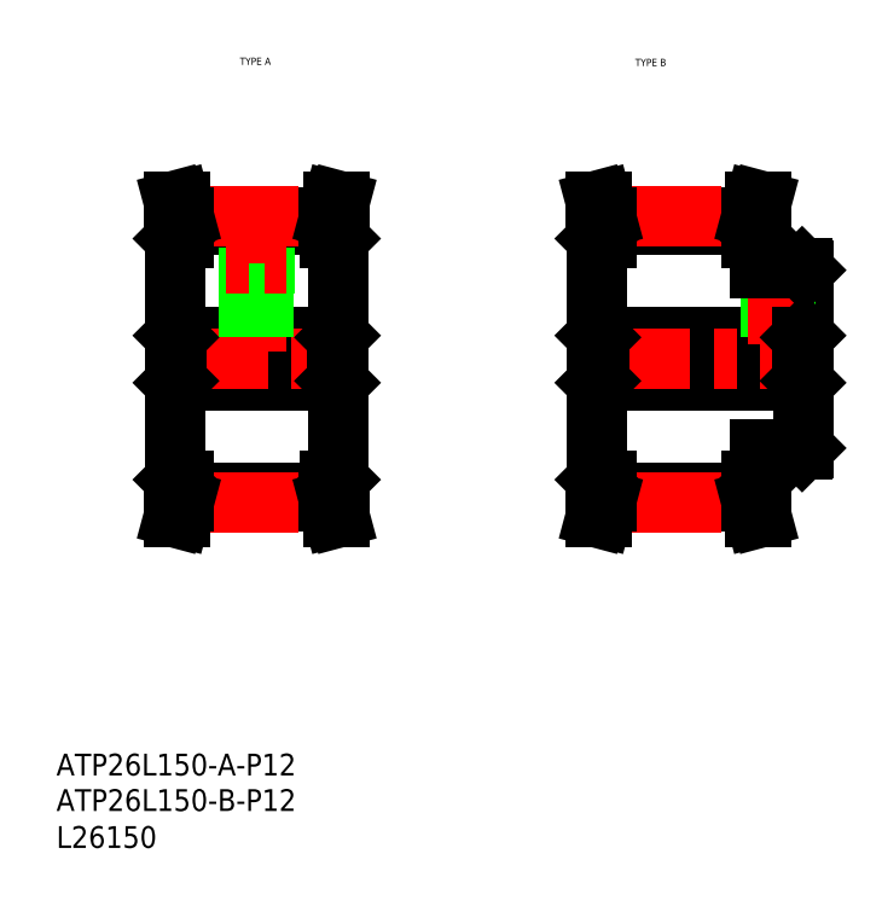
<metadata>
{"format":"dxf","ext":"dxf","renderer":"ezdxf+matplotlib","layout":"modelspace","background":"white","min_lineweight":24,"dpi":150}
</metadata>
<code>
0
SECTION
2
ENTITIES
0
TEXT
8
0
10
-286
20
-60.81
30
0
40
6
1
L26150
0
TEXT
8
0
10
-235.4
20
154.9
30
0
40
2
1
TYPE A
0
TEXT
8
0
10
-126.6
20
154.6
30
0
40
2
1
TYPE B
0
TEXT
8
0
10
-286
20
-50.63
30
0
40
6
1
ATP26L150-B-P12
0
TEXT
8
0
10
-286
20
-40.85
30
0
40
6
1
ATP26L150-A-P12
0
LINE
8
0
10
-253.3
20
40.63
30
0
11
-253.3
21
107
31
0
0
LINE
8
0
10
-208.3
20
40.63
30
0
11
-208.3
21
107
31
0
0
LINE
8
0
10
-250.8
20
36.92
30
0
11
-210.8
21
36.92
31
0
0
LINE
8
0
10
-250.8
20
34.79
30
0
11
-210.8
21
34.79
31
0
0
LINE
8
CENTER
10
-250.9
20
34.41
30
0
11
-210.7
21
34.41
31
0
0
LINE
8
0
10
-252.4
20
40.33
30
0
11
-252.4
21
35
31
0
0
LINE
8
0
10
-250.8
20
40.33
30
0
11
-250.8
21
34.79
31
0
0
LINE
8
0
10
-253.7
20
30.33
30
0
11
-252
21
30.33
31
0
0
LINE
8
0
10
-253.7
20
30.33
30
0
11
-252.4
21
35
31
0
0
LINE
8
0
10
-252
20
30.33
30
0
11
-250.8
21
34.79
31
0
0
LINE
8
0
10
-253
20
40.33
30
0
11
-250.8
21
40.33
31
0
0
LINE
8
0
10
-253.3
20
40.63
30
0
11
-253
21
40.33
31
0
0
LINE
8
0
10
-210.8
20
40.33
30
0
11
-210.8
21
34.79
31
0
0
LINE
8
0
10
-209.2
20
40.33
30
0
11
-209.2
21
35
31
0
0
LINE
8
0
10
-209.6
20
30.33
30
0
11
-208
21
30.33
31
0
0
LINE
8
0
10
-210.8
20
34.79
30
0
11
-209.6
21
30.33
31
0
0
LINE
8
0
10
-209.2
20
35
30
0
11
-208
21
30.33
31
0
0
LINE
8
0
10
-210.8
20
40.33
30
0
11
-208.6
21
40.33
31
0
0
LINE
8
0
10
-208.6
20
40.33
30
0
11
-208.3
21
40.63
31
0
0
LINE
8
0
10
-252.8
20
67.83
30
0
11
-208.8
21
67.83
31
0
0
LINE
8
0
10
-252.8
20
79.83
30
0
11
-208.8
21
79.83
31
0
0
LINE
8
0
10
-250.8
20
110.7
30
0
11
-210.8
21
110.7
31
0
0
LINE
8
0
10
-250.8
20
112.9
30
0
11
-210.8
21
112.9
31
0
0
LINE
8
CENTER
10
-250.9
20
113.2
30
0
11
-210.7
21
113.2
31
0
0
LINE
8
CENTER
10
-259.3
20
73.83
30
0
11
-202.3
21
73.83
31
0
0
LINE
8
0
10
-252.8
20
79.83
30
0
11
-252.8
21
67.83
31
0
0
LINE
8
0
10
-253.3
20
67.33
30
0
11
-252.8
21
67.83
31
0
0
LINE
8
0
10
-253.3
20
80.33
30
0
11
-252.8
21
79.83
31
0
0
LINE
8
0
10
-253.7
20
117.3
30
0
11
-252.4
21
112.7
31
0
0
LINE
8
0
10
-252
20
117.3
30
0
11
-250.8
21
112.9
31
0
0
LINE
8
0
10
-253.3
20
107
30
0
11
-253
21
107.3
31
0
0
LINE
8
0
10
-253.7
20
117.3
30
0
11
-252
21
117.3
31
0
0
LINE
8
0
10
-253
20
107.3
30
0
11
-250.8
21
107.3
31
0
0
LINE
8
0
10
-252.4
20
107.3
30
0
11
-252.4
21
112.7
31
0
0
LINE
8
0
10
-250.8
20
107.3
30
0
11
-250.8
21
112.9
31
0
0
LINE
8
0
10
-228.6
20
91.83
30
0
11
-228.6
21
110.7
31
0
0
LINE
8
0
10
-233.1
20
91.83
30
0
11
-233.1
21
110.7
31
0
0
LINE
8
CENTER
10
-230.8
20
75.83
30
0
11
-230.8
21
117.2
31
0
0
LINE
8
0
10
-233.1
20
91.83
30
0
11
-228.6
21
91.83
31
0
0
LINE
8
0
10
-232.8
20
79.83
30
0
11
-232.8
21
91.83
31
0
0
LINE
8
0
10
-232.4
20
79.83
30
0
11
-232.4
21
91.83
31
0
0
LINE
8
0
10
-229.2
20
79.83
30
0
11
-229.2
21
91.83
31
0
0
LINE
8
0
10
-228.8
20
79.83
30
0
11
-228.8
21
91.83
31
0
0
LINE
8
0
10
-208.8
20
79.83
30
0
11
-208.8
21
67.83
31
0
0
LINE
8
0
10
-208.3
20
67.33
30
0
11
-208.8
21
67.83
31
0
0
LINE
8
0
10
-208.3
20
80.33
30
0
11
-208.8
21
79.83
31
0
0
LINE
8
0
10
-209.6
20
117.3
30
0
11
-208
21
117.3
31
0
0
LINE
8
0
10
-210.8
20
107.3
30
0
11
-208.6
21
107.3
31
0
0
LINE
8
0
10
-210.8
20
112.9
30
0
11
-209.6
21
117.3
31
0
0
LINE
8
0
10
-210.8
20
107.3
30
0
11
-210.8
21
112.9
31
0
0
LINE
8
0
10
-209.2
20
112.7
30
0
11
-208
21
117.3
31
0
0
LINE
8
0
10
-208.6
20
107.3
30
0
11
-208.3
21
107
31
0
0
LINE
8
0
10
-209.2
20
107.3
30
0
11
-209.2
21
112.7
31
0
0
LINE
8
0
10
-137.1
20
40.63
30
0
11
-137.1
21
107
31
0
0
LINE
8
0
10
-80.1
20
49.33
30
0
11
-80.1
21
98.33
31
0
0
LINE
8
0
10
-134.6
20
34.79
30
0
11
-94.6
21
34.79
31
0
0
LINE
8
0
10
-134.6
20
36.92
30
0
11
-94.6
21
36.92
31
0
0
LINE
8
CENTER
10
-134.7
20
34.41
30
0
11
-94.5
21
34.41
31
0
0
LINE
8
0
10
-134.6
20
40.33
30
0
11
-134.6
21
34.79
31
0
0
LINE
8
0
10
-136.2
20
40.33
30
0
11
-136.2
21
35
31
0
0
LINE
8
0
10
-135.8
20
30.33
30
0
11
-134.6
21
34.79
31
0
0
LINE
8
0
10
-137.5
20
30.33
30
0
11
-136.2
21
35
31
0
0
LINE
8
0
10
-137.5
20
30.33
30
0
11
-135.8
21
30.33
31
0
0
LINE
8
0
10
-137.1
20
40.63
30
0
11
-136.8
21
40.33
31
0
0
LINE
8
0
10
-136.8
20
40.33
30
0
11
-134.6
21
40.33
31
0
0
LINE
8
0
10
-93
20
40.33
30
0
11
-93
21
35
31
0
0
LINE
8
0
10
-94.6
20
40.33
30
0
11
-94.6
21
34.79
31
0
0
LINE
8
0
10
-93
20
35
30
0
11
-91.75
21
30.33
31
0
0
LINE
8
0
10
-93.41
20
30.33
30
0
11
-91.75
21
30.33
31
0
0
LINE
8
0
10
-94.6
20
34.79
30
0
11
-93.41
21
30.33
31
0
0
LINE
8
0
10
-92.1
20
48.83
30
0
11
-80.6
21
48.83
31
0
0
LINE
8
0
10
-94.6
20
40.33
30
0
11
-92.4
21
40.33
31
0
0
LINE
8
0
10
-92.4
20
40.33
30
0
11
-92.1
21
40.63
31
0
0
LINE
8
0
10
-92.1
20
40.63
30
0
11
-92.1
21
48.83
31
0
0
LINE
8
0
10
-80.6
20
48.83
30
0
11
-80.1
21
49.33
31
0
0
LINE
8
0
10
-134.6
20
110.7
30
0
11
-94.6
21
110.7
31
0
0
LINE
8
0
10
-134.6
20
112.9
30
0
11
-94.6
21
112.9
31
0
0
LINE
8
0
10
-136.6
20
79.83
30
0
11
-80.6
21
79.83
31
0
0
LINE
8
0
10
-136.6
20
67.83
30
0
11
-80.6
21
67.83
31
0
0
LINE
8
CENTER
10
-143.1
20
73.83
30
0
11
-74.1
21
73.83
31
0
0
LINE
8
CENTER
10
-134.7
20
113.2
30
0
11
-94.5
21
113.2
31
0
0
LINE
8
0
10
-136.6
20
79.83
30
0
11
-136.6
21
67.83
31
0
0
LINE
8
0
10
-137.1
20
67.33
30
0
11
-136.6
21
67.83
31
0
0
LINE
8
0
10
-137.1
20
80.33
30
0
11
-136.6
21
79.83
31
0
0
LINE
8
0
10
-136.8
20
107.3
30
0
11
-134.6
21
107.3
31
0
0
LINE
8
0
10
-137.1
20
107
30
0
11
-136.8
21
107.3
31
0
0
LINE
8
0
10
-137.5
20
117.3
30
0
11
-135.8
21
117.3
31
0
0
LINE
8
0
10
-137.5
20
117.3
30
0
11
-136.2
21
112.7
31
0
0
LINE
8
0
10
-136.2
20
107.3
30
0
11
-136.2
21
112.7
31
0
0
LINE
8
0
10
-135.8
20
117.3
30
0
11
-134.6
21
112.9
31
0
0
LINE
8
0
10
-134.6
20
107.3
30
0
11
-134.6
21
112.9
31
0
0
LINE
8
0
10
-88.72
20
79.83
30
0
11
-88.72
21
98.83
31
0
0
LINE
8
0
10
-89.1
20
79.83
30
0
11
-89.1
21
98.83
31
0
0
LINE
8
0
10
-85.1
20
79.83
30
0
11
-85.1
21
98.83
31
0
0
LINE
8
0
10
-85.48
20
79.83
30
0
11
-85.48
21
98.83
31
0
0
LINE
8
CENTER
10
-87.1
20
77.83
30
0
11
-87.1
21
100.8
31
0
0
LINE
8
0
10
-80.6
20
79.83
30
0
11
-80.6
21
67.83
31
0
0
LINE
8
0
10
-80.6
20
67.83
30
0
11
-80.1
21
67.33
31
0
0
LINE
8
0
10
-80.6
20
79.83
30
0
11
-80.1
21
80.33
31
0
0
LINE
8
0
10
-92.1
20
98.83
30
0
11
-80.6
21
98.83
31
0
0
LINE
8
0
10
-92.1
20
98.83
30
0
11
-92.1
21
107
31
0
0
LINE
8
0
10
-92.4
20
107.3
30
0
11
-92.1
21
107
31
0
0
LINE
8
0
10
-94.6
20
107.3
30
0
11
-92.4
21
107.3
31
0
0
LINE
8
0
10
-94.6
20
112.9
30
0
11
-93.41
21
117.3
31
0
0
LINE
8
0
10
-94.6
20
107.3
30
0
11
-94.6
21
112.9
31
0
0
LINE
8
0
10
-93.41
20
117.3
30
0
11
-91.75
21
117.3
31
0
0
LINE
8
0
10
-93
20
112.7
30
0
11
-91.75
21
117.3
31
0
0
LINE
8
0
10
-93
20
107.3
30
0
11
-93
21
112.7
31
0
0
LINE
8
0
10
-80.6
20
98.83
30
0
11
-80.1
21
98.33
31
0
0
ENDSEC
0
EOF

</code>
